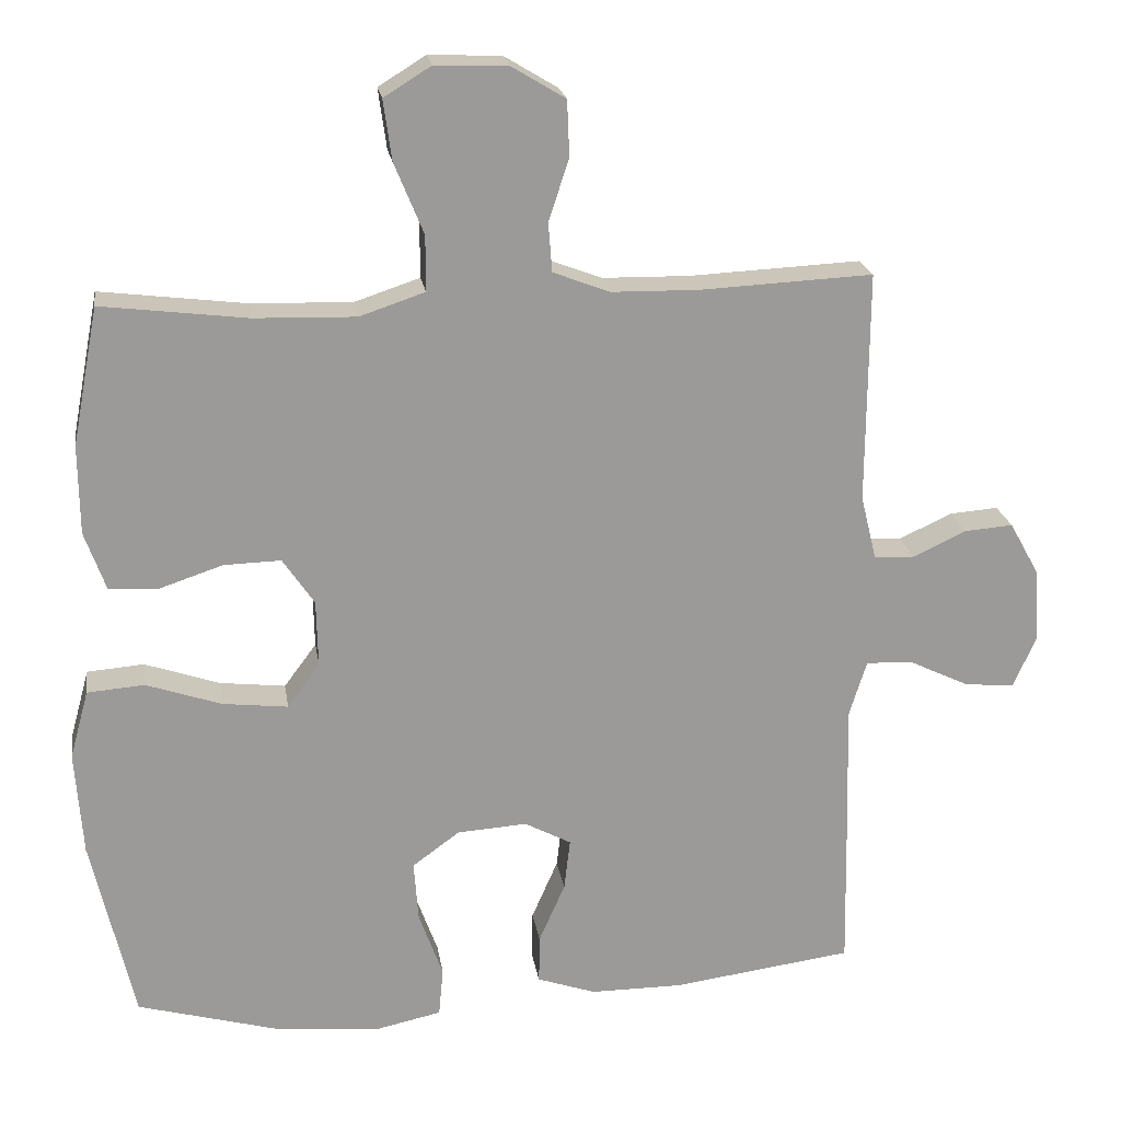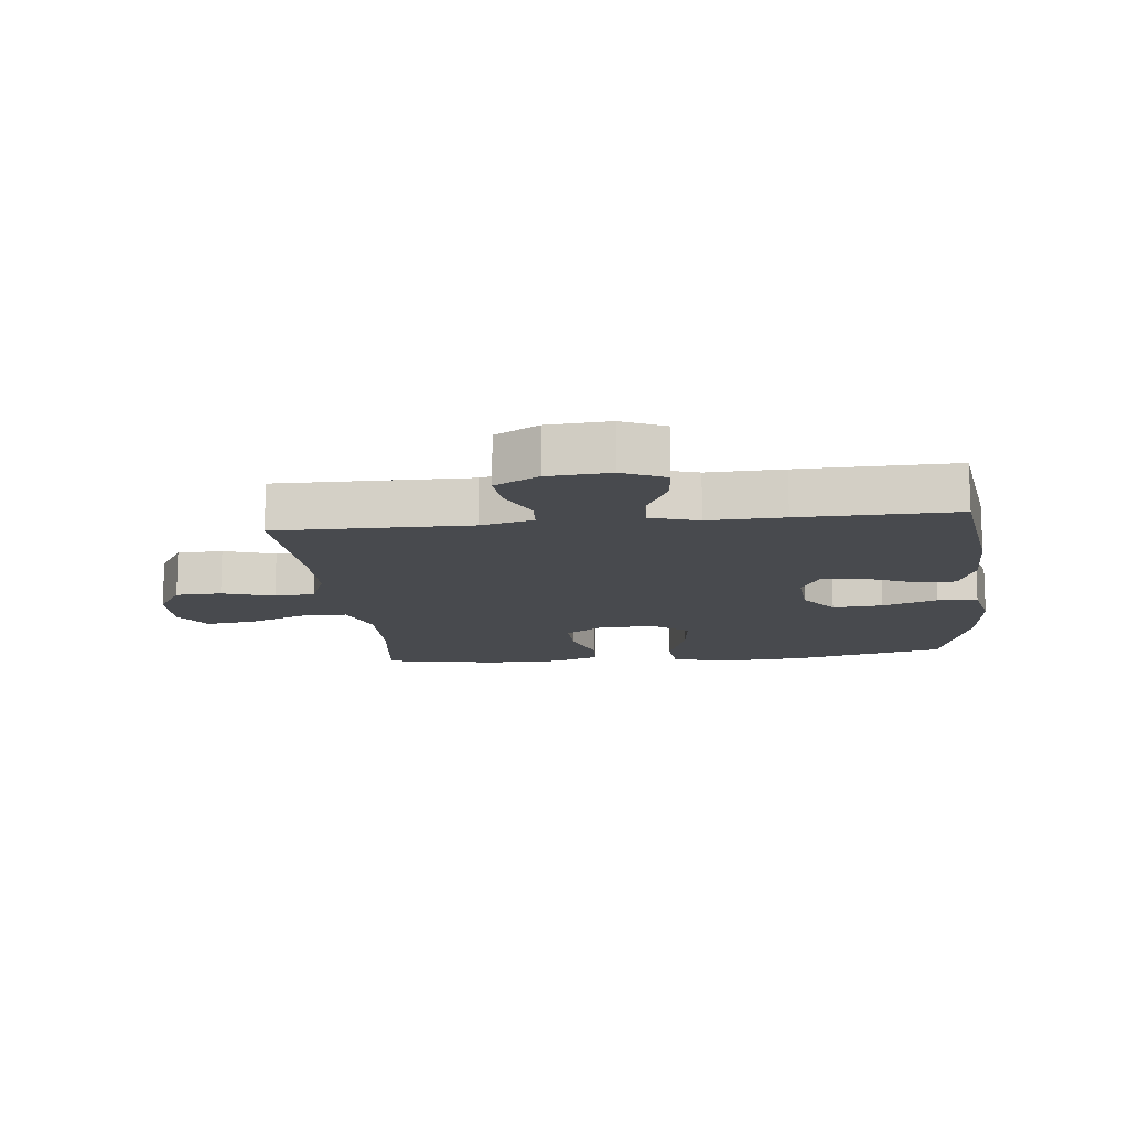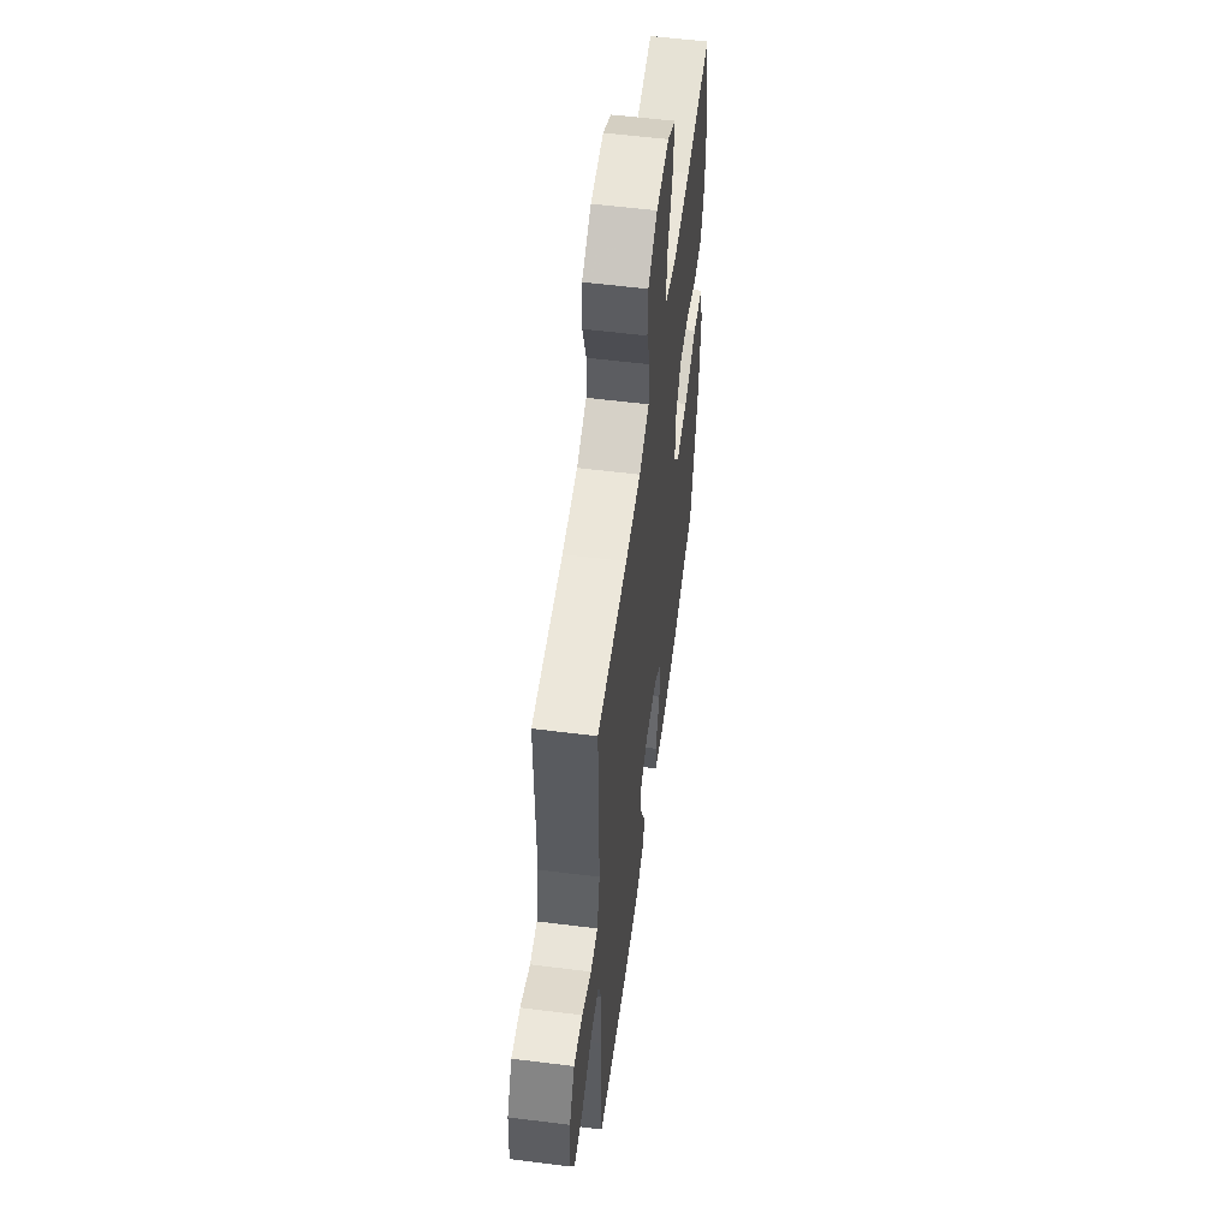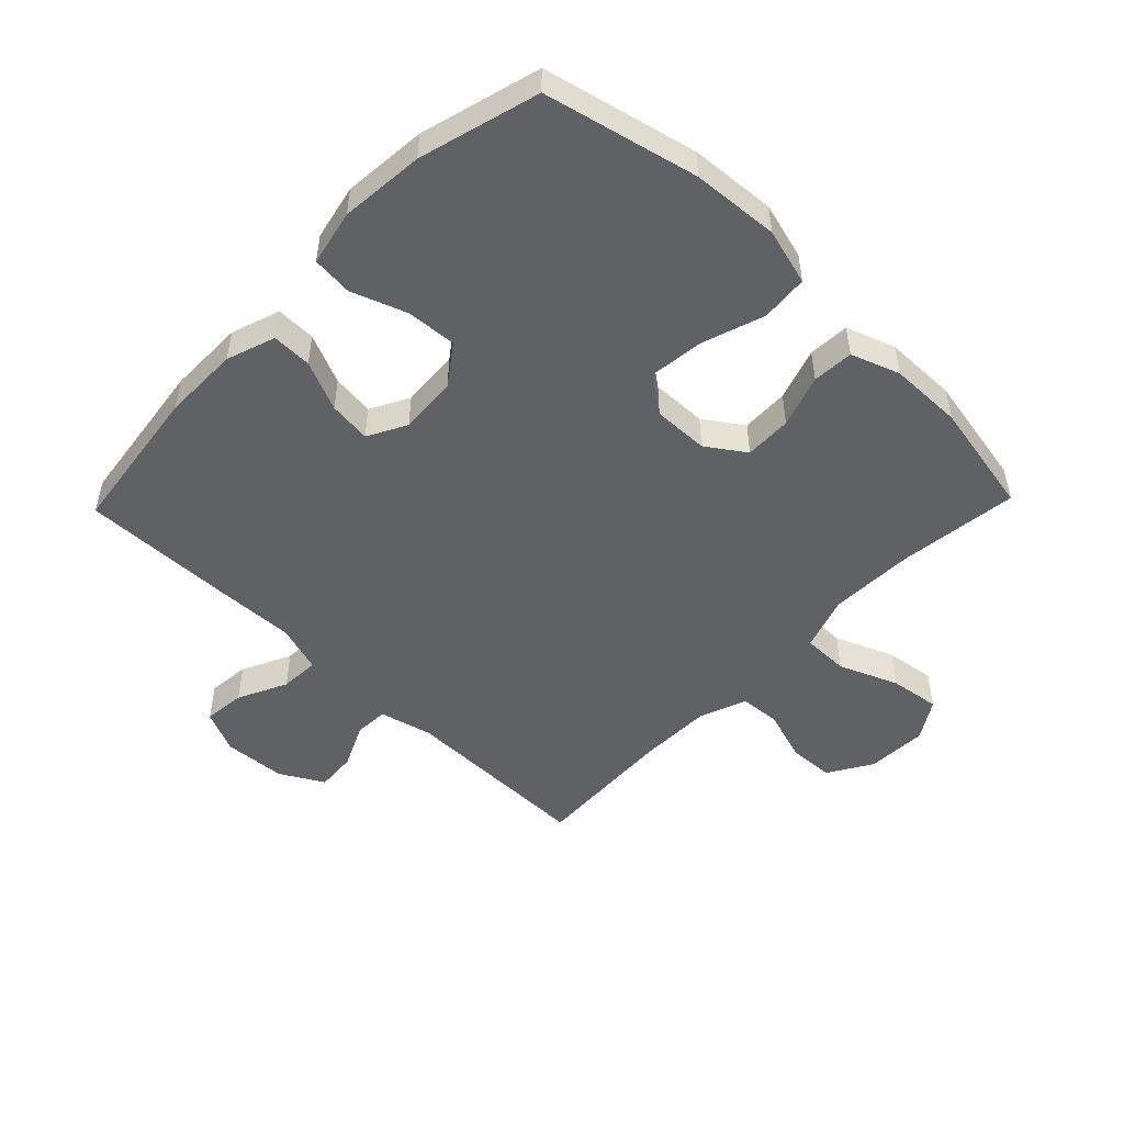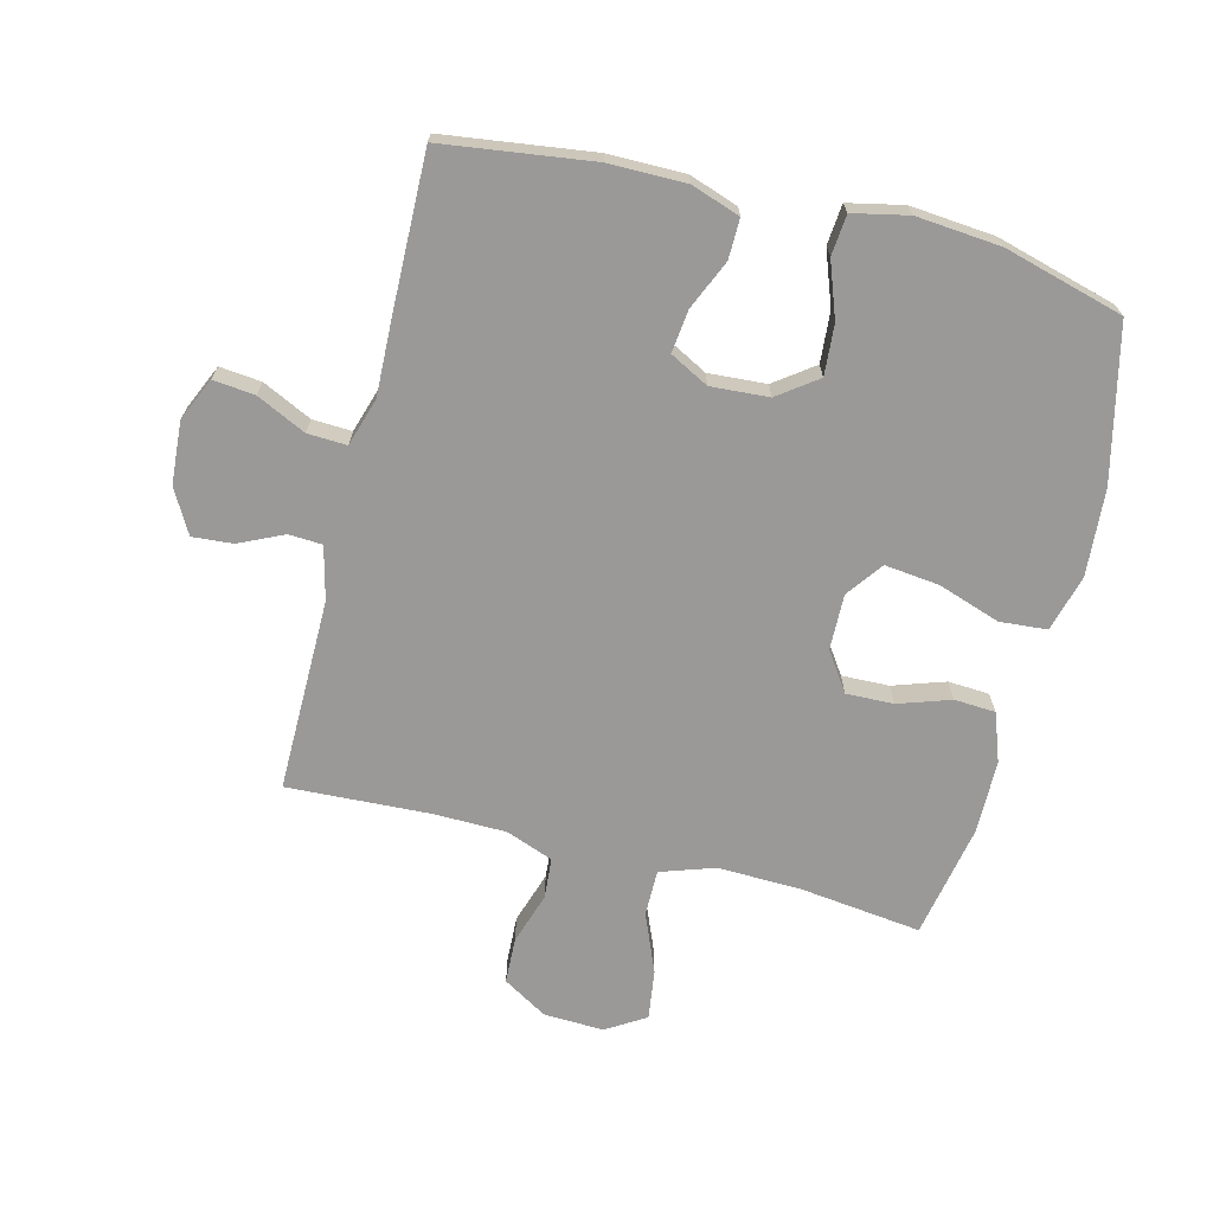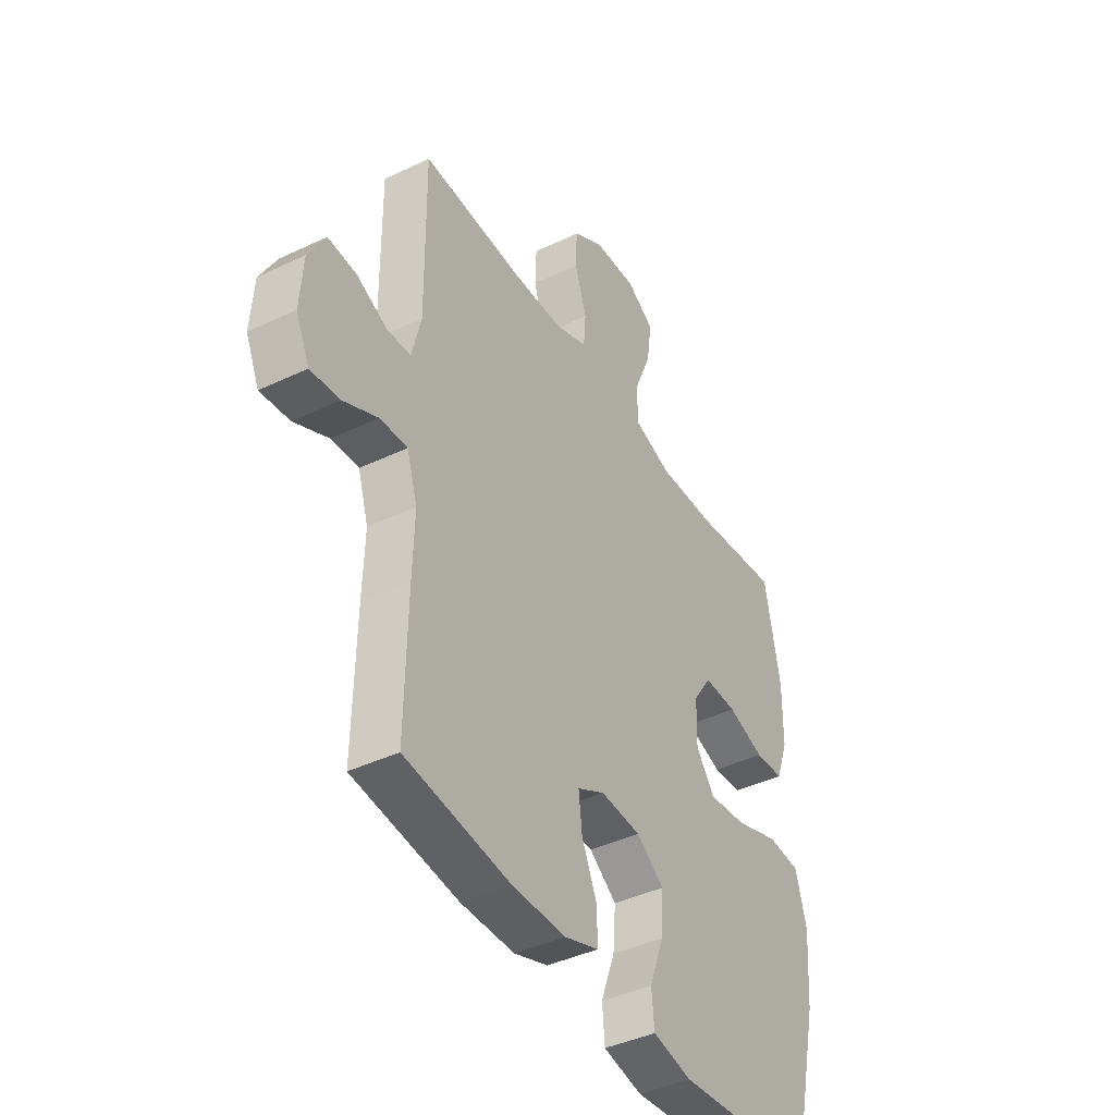
<metadata>
{"format":"obj","ext":"obj","renderer":"f3d","projection":"perspective","resolution":1024,"background":"white","views":[{"elev":21.0,"azim":-8.7,"up":"+Z"},{"elev":-13.2,"azim":96.3,"up":"+Y"},{"elev":56.5,"azim":97.5,"up":"+Z"},{"elev":-50.2,"azim":-134.0,"up":"+Y"},{"elev":-69.1,"azim":165.9,"up":"+Y"},{"elev":-41.5,"azim":120.0,"up":"+Z"}]}
</metadata>
<code>
v -0.5 0.07 -0.5
v -0.557 0.07 -0.254
v -0.567 0.07 -0.115
v -0.542 0.07 -0.024
v -0.466 0.07 -0.018
v -0.366 0.07 -0.052
v -0.279 0.07 -0.062
v -0.236 0.07 -0.004
v -0.238 0.07 0.085
v -0.28 0.07 0.147
v -0.356 0.07 0.145
v -0.44 0.07 0.117
v -0.506 0.07 0.121
v -0.534 0.07 0.199
v -0.535 0.07 0.317
v -0.5 0.07 0.5
v -0.306 0.07 0.476
v -0.171 0.07 0.472
v -0.084 0.07 0.501
v -0.084 0.07 0.575
v -0.123 0.07 0.67
v -0.134 0.07 0.75
v -0.071 0.07 0.789
v 0.026 0.07 0.785
v 0.097 0.07 0.742
v 0.1 0.07 0.668
v 0.073 0.07 0.585
v 0.078 0.07 0.52
v 0.154 0.07 0.491
v 0.27 0.07 0.489
v 0.5 0.07 0.5
v 0.498 0.07 0.191
v 0.519 0.07 0.106
v 0.573 0.07 0.103
v 0.644 0.07 0.136
v 0.709 0.07 0.141
v 0.748 0.07 0.071
v 0.755 0.07 -0.029
v 0.724 0.07 -0.098
v 0.657 0.07 -0.091
v 0.578 0.07 -0.053
v 0.515 0.07 -0.05
v 0.491 0.07 -0.127
v 0.495 0.07 -0.249
v 0.5 0.07 -0.5
v 0.259 0.07 -0.532
v 0.136 0.07 -0.532
v 0.058 0.07 -0.505
v 0.059 0.07 -0.441
v 0.094 0.07 -0.361
v 0.102 0.07 -0.293
v 0.04 0.07 -0.26
v -0.053 0.07 -0.266
v -0.116 0.07 -0.312
v -0.11 0.07 -0.393
v -0.078 0.07 -0.481
v -0.084 0.07 -0.546
v -0.173 0.07 -0.565
v -0.308 0.07 -0.553
v -0.5 0 -0.5
v -0.557 0 -0.254
v -0.567 0 -0.115
v -0.542 0 -0.024
v -0.466 0 -0.018
v -0.366 0 -0.052
v -0.279 0 -0.062
v -0.236 0 -0.004
v -0.238 0 0.085
v -0.28 0 0.147
v -0.356 0 0.145
v -0.44 0 0.117
v -0.506 0 0.121
v -0.534 0 0.199
v -0.535 0 0.317
v -0.5 0 0.5
v -0.306 0 0.476
v -0.171 0 0.472
v -0.084 0 0.501
v -0.084 0 0.575
v -0.123 0 0.67
v -0.134 0 0.75
v -0.071 0 0.789
v 0.026 0 0.785
v 0.097 0 0.742
v 0.1 0 0.668
v 0.073 0 0.585
v 0.078 0 0.52
v 0.154 0 0.491
v 0.27 0 0.489
v 0.5 0 0.5
v 0.498 0 0.191
v 0.519 0 0.106
v 0.573 0 0.103
v 0.644 0 0.136
v 0.709 0 0.141
v 0.748 0 0.071
v 0.755 0 -0.029
v 0.724 0 -0.098
v 0.657 0 -0.091
v 0.578 0 -0.053
v 0.515 0 -0.05
v 0.491 0 -0.127
v 0.495 0 -0.249
v 0.5 0 -0.5
v 0.259 0 -0.532
v 0.136 0 -0.532
v 0.058 0 -0.505
v 0.059 0 -0.441
v 0.094 0 -0.361
v 0.102 0 -0.293
v 0.04 0 -0.26
v -0.053 0 -0.266
v -0.116 0 -0.312
v -0.11 0 -0.393
v -0.078 0 -0.481
v -0.084 0 -0.546
v -0.173 0 -0.565
v -0.308 0 -0.553
f 55 56 57 58
f 54 55 58 59
f 47 48 49 50
f 47 50 51
f 46 47 51
f 43 44 45 46
f 42 43 46 51
f 38 39 40 41
f 38 41 42
f 37 38 42
f 34 35 36 37
f 33 34 37 42
f 32 33 42 51
f 30 31 32 51
f 24 25 26 27
f 24 27 28
f 23 24 28
f 20 21 22 23
f 19 20 23 28
f 18 19 28 29
f 14 15 16 17
f 14 17 18
f 11 12 13 14
f 10 11 14 18
f 9 10 18 29
f 3 4 5 6
f 3 6 7
f 2 3 7
f 54 59 1 2
f 53 54 2 7
f 52 53 7 8
f 29 30 51 52
f 8 9 29 52
f 117 116 115 114
f 118 117 114 113
f 109 108 107 106
f 110 109 106
f 110 106 105
f 105 104 103 102
f 110 105 102 101
f 100 99 98 97
f 101 100 97
f 101 97 96
f 96 95 94 93
f 101 96 93 92
f 110 101 92 91
f 110 91 90 89
f 86 85 84 83
f 87 86 83
f 87 83 82
f 82 81 80 79
f 87 82 79 78
f 88 87 78 77
f 76 75 74 73
f 77 76 73
f 73 72 71 70
f 77 73 70 69
f 88 77 69 68
f 65 64 63 62
f 66 65 62
f 66 62 61
f 61 60 118 113
f 66 61 113 112
f 67 66 112 111
f 111 110 89 88
f 111 88 68 67
f 1 60 61 2
f 2 61 62 3
f 3 62 63 4
f 4 63 64 5
f 5 64 65 6
f 6 65 66 7
f 7 66 67 8
f 8 67 68 9
f 9 68 69 10
f 10 69 70 11
f 11 70 71 12
f 12 71 72 13
f 13 72 73 14
f 14 73 74 15
f 15 74 75 16
f 16 75 76 17
f 17 76 77 18
f 18 77 78 19
f 19 78 79 20
f 20 79 80 21
f 21 80 81 22
f 22 81 82 23
f 23 82 83 24
f 24 83 84 25
f 25 84 85 26
f 26 85 86 27
f 27 86 87 28
f 28 87 88 29
f 29 88 89 30
f 30 89 90 31
f 31 90 91 32
f 32 91 92 33
f 33 92 93 34
f 34 93 94 35
f 35 94 95 36
f 36 95 96 37
f 37 96 97 38
f 38 97 98 39
f 39 98 99 40
f 40 99 100 41
f 41 100 101 42
f 42 101 102 43
f 43 102 103 44
f 44 103 104 45
f 45 104 105 46
f 46 105 106 47
f 47 106 107 48
f 48 107 108 49
f 49 108 109 50
f 50 109 110 51
f 51 110 111 52
f 52 111 112 53
f 53 112 113 54
f 54 113 114 55
f 55 114 115 56
f 56 115 116 57
f 57 116 117 58
f 58 117 118 59
f 59 118 60 1

</code>
